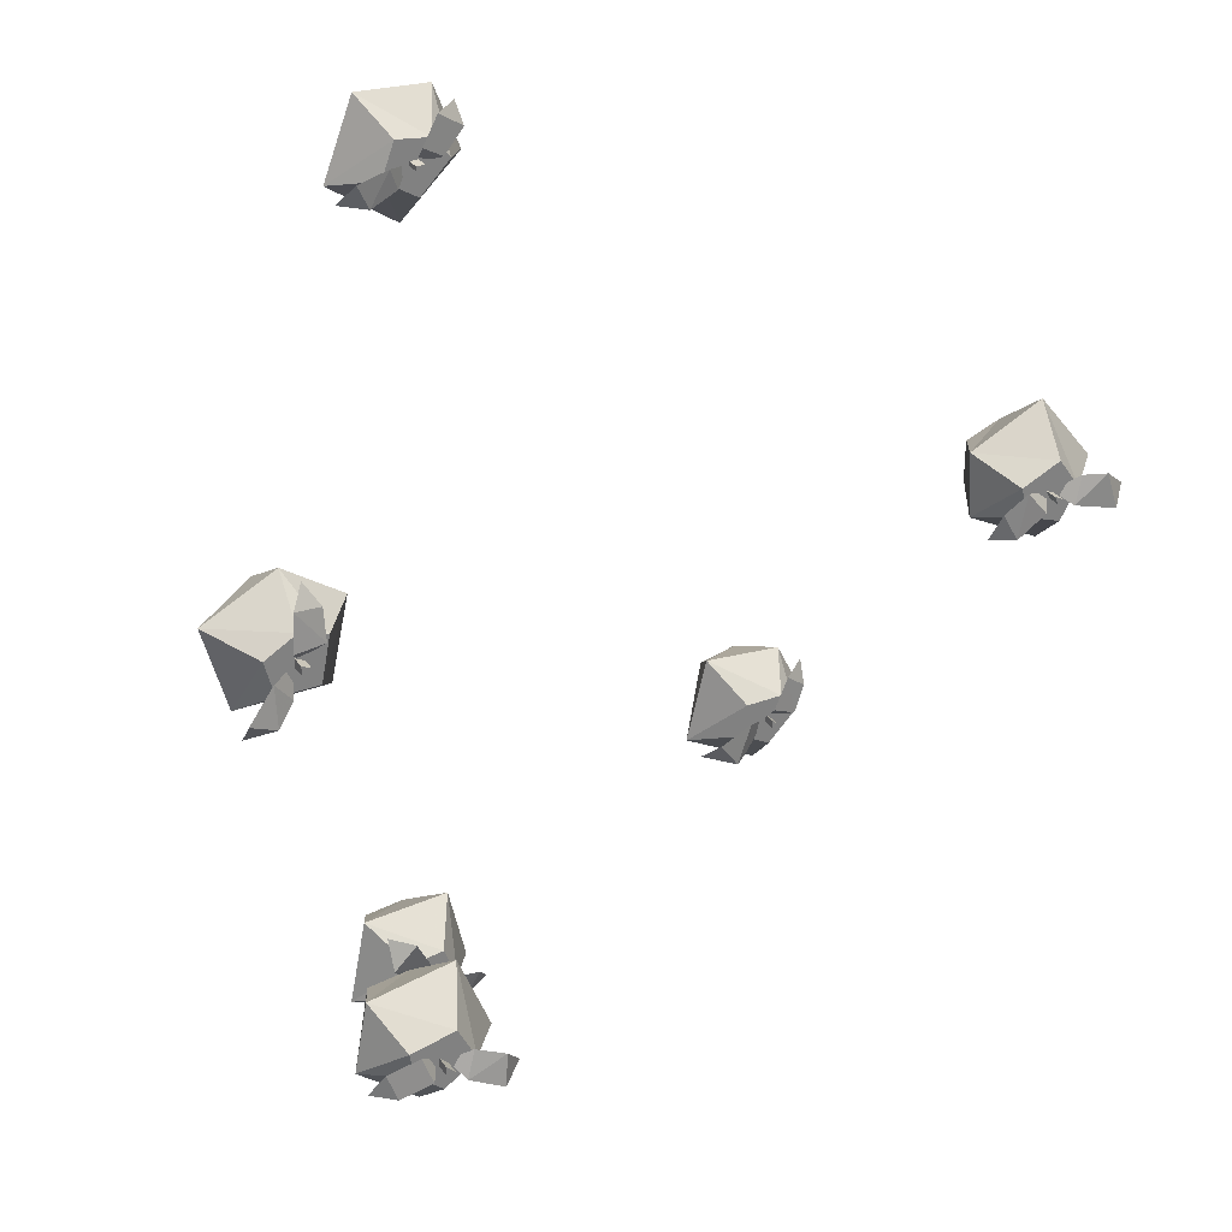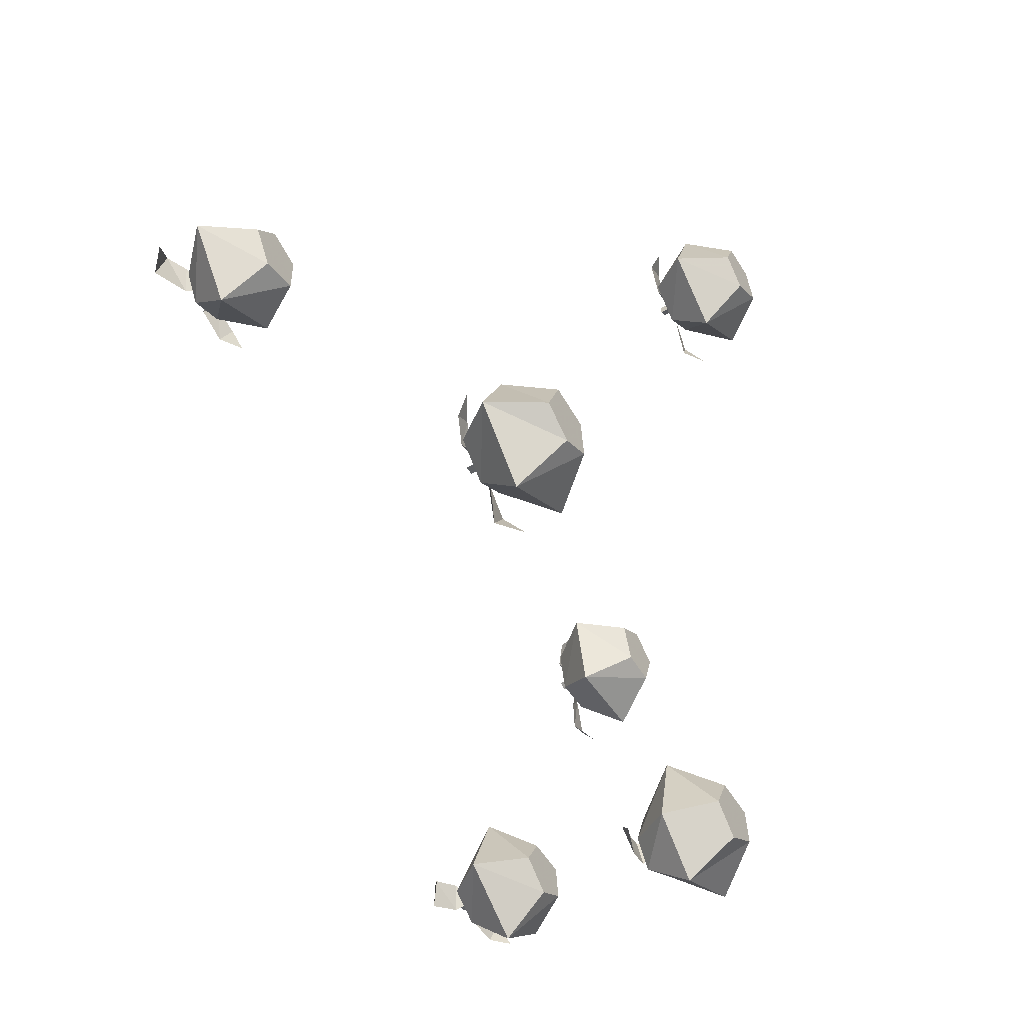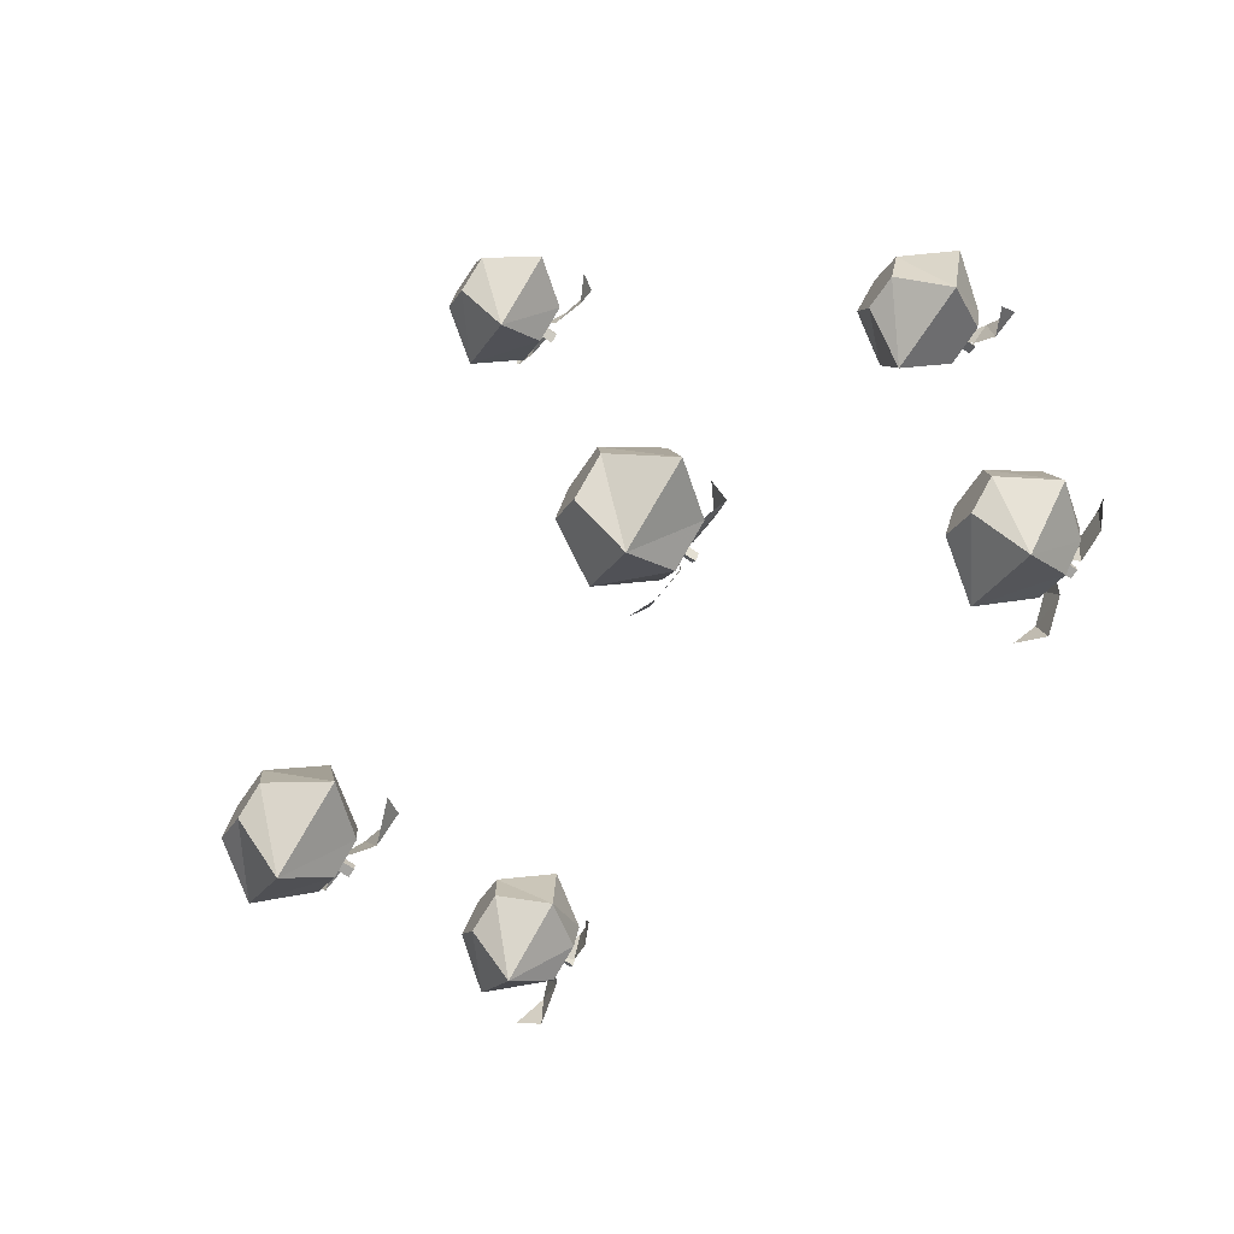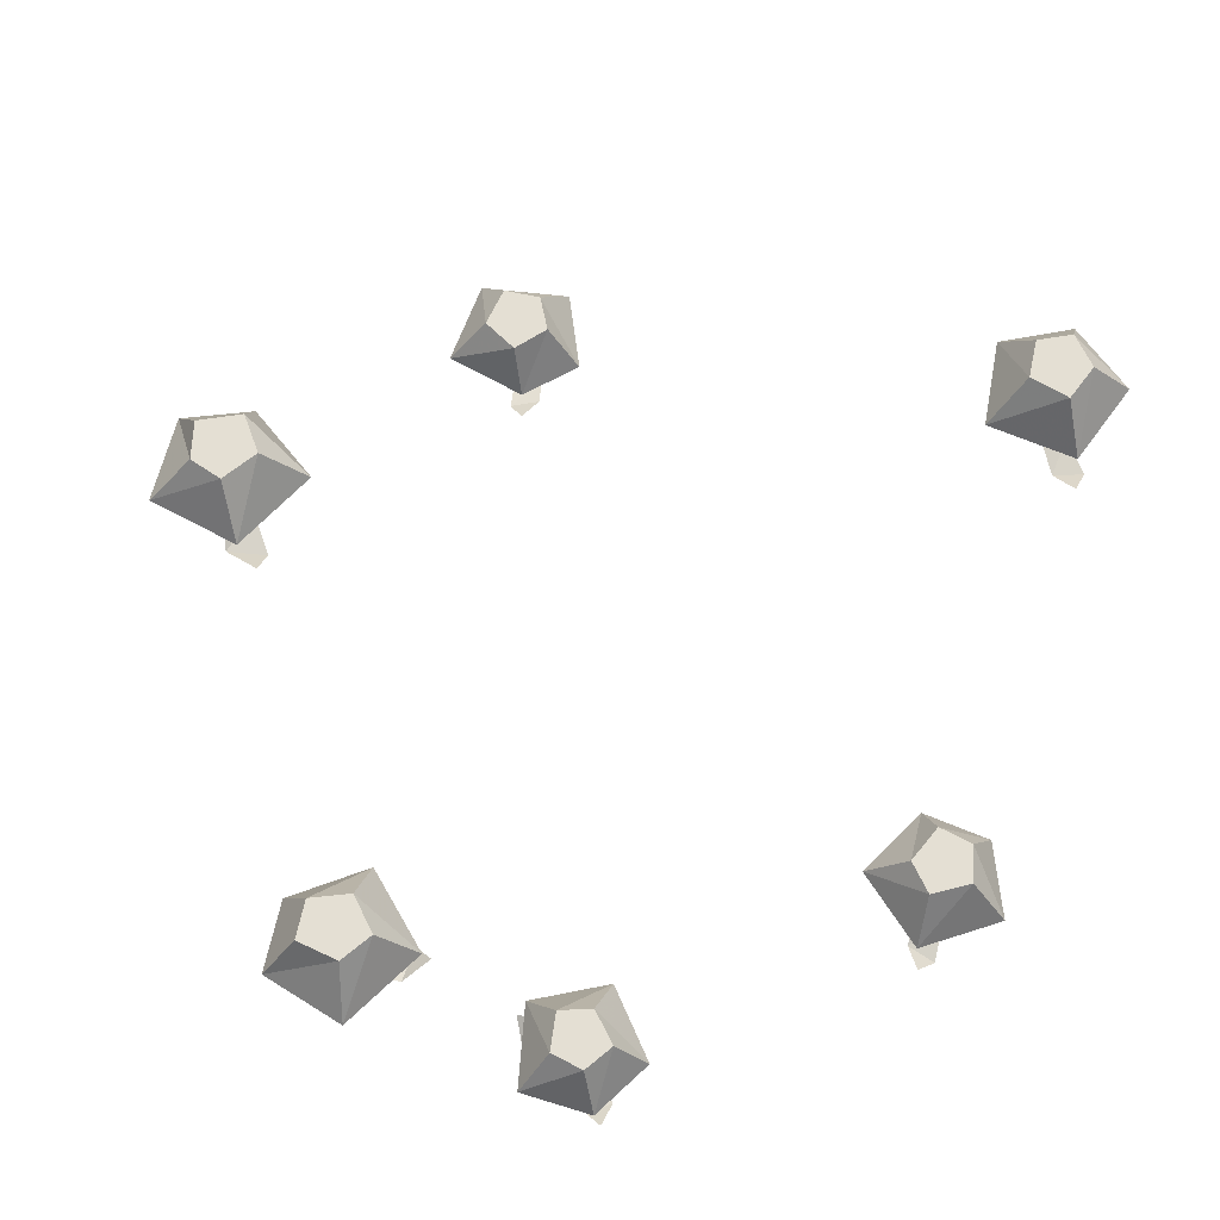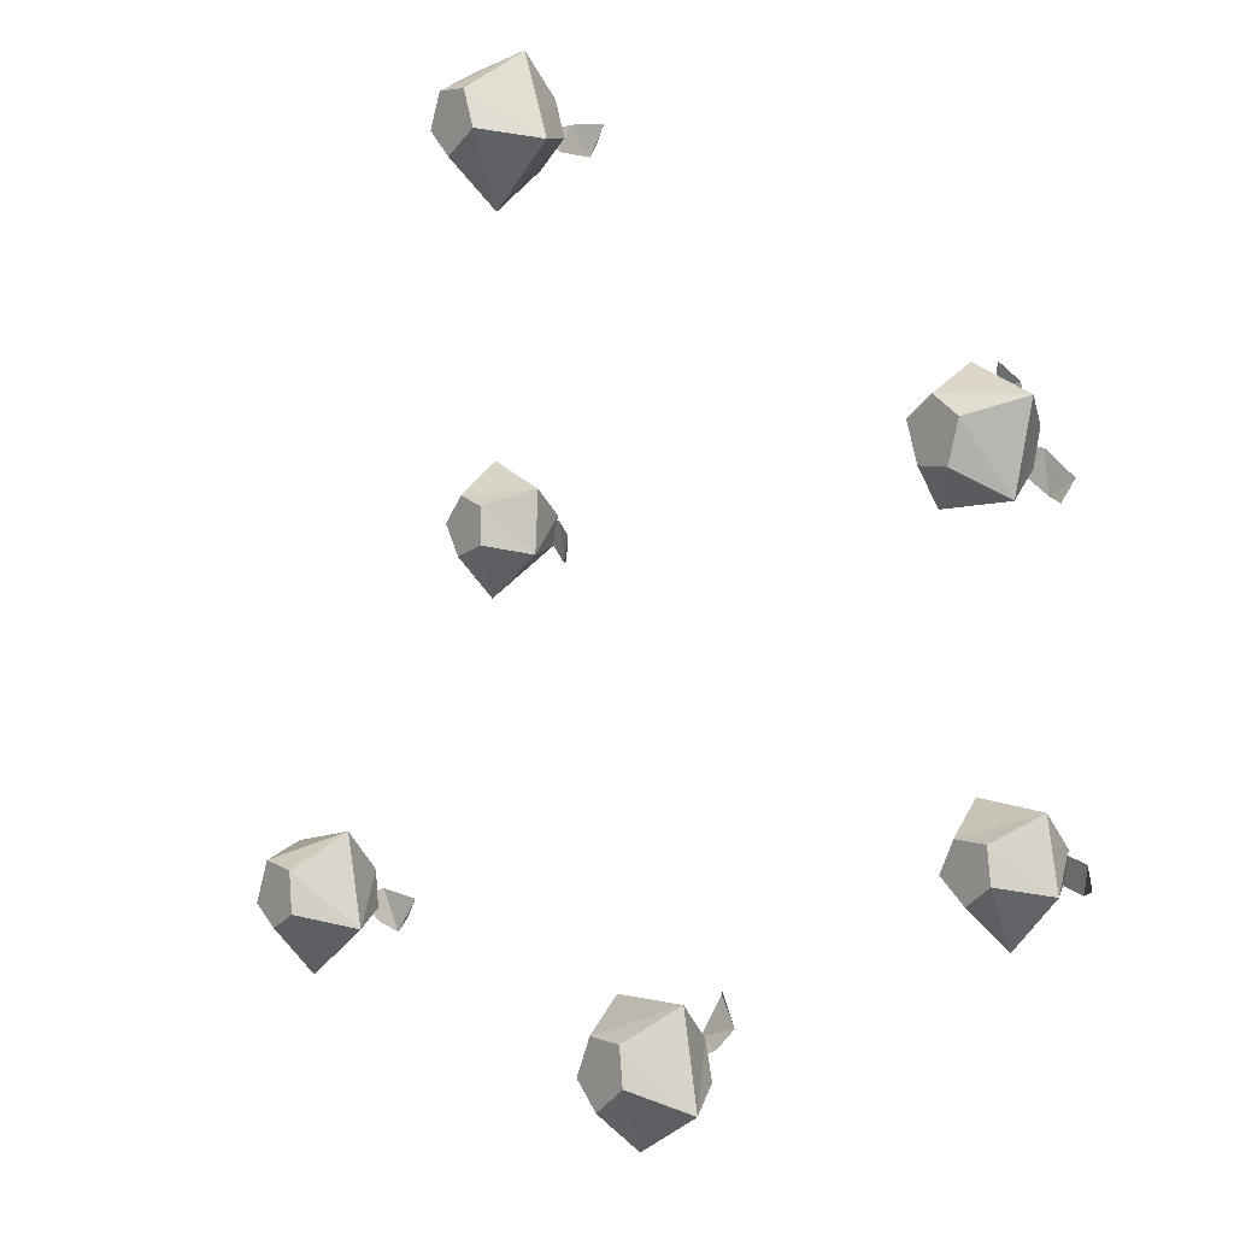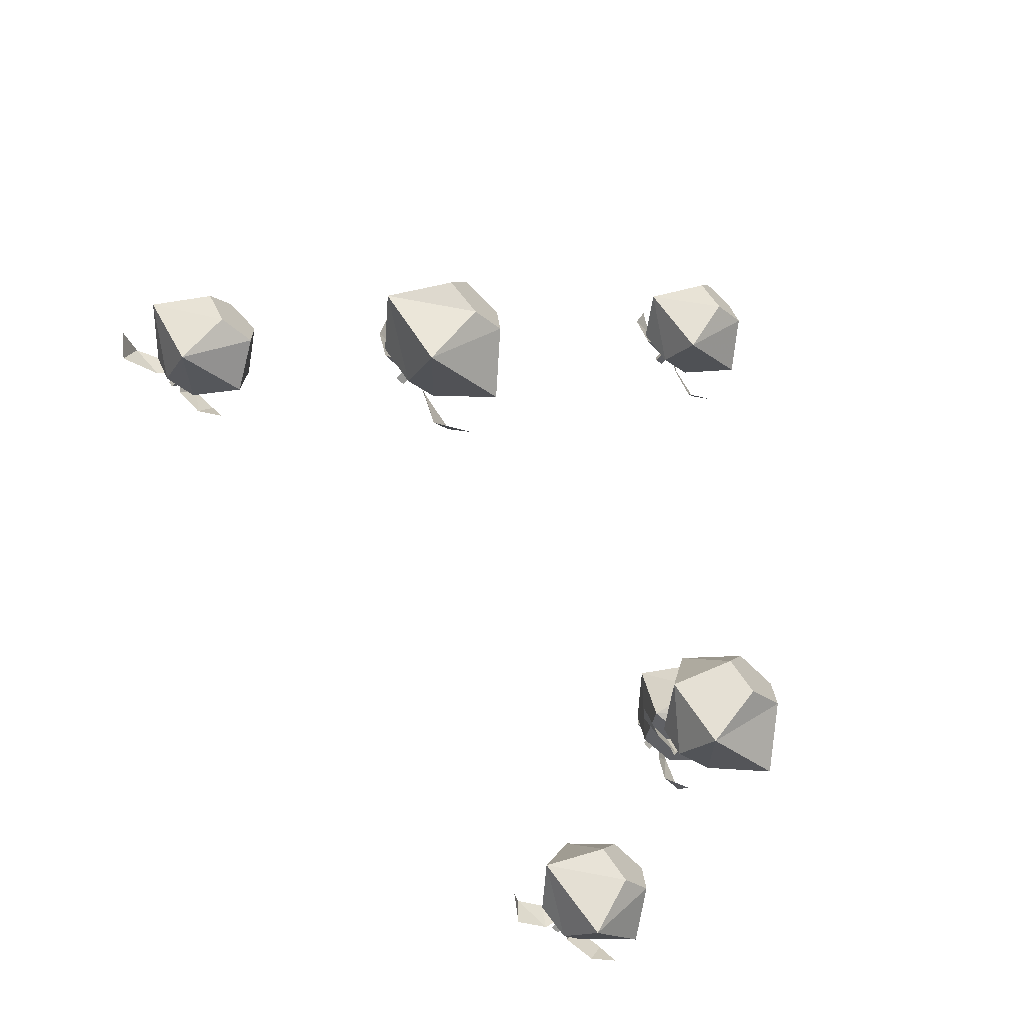
<metadata>
{"format":"obj","ext":"obj","renderer":"f3d","projection":"perspective","resolution":1024,"background":"white","views":[{"elev":30.9,"azim":-28.8,"up":"+Z"},{"elev":-50.5,"azim":122.1,"up":"+Z"},{"elev":-72.8,"azim":-123.6,"up":"+Z"},{"elev":66.4,"azim":-122.6,"up":"+Y"},{"elev":-3.6,"azim":-127.4,"up":"+Z"},{"elev":-67.3,"azim":137.1,"up":"+Z"}]}
</metadata>
<code>
v -0.1641 -1.836 -0.7812
v -0.1094 -1.758 -0.8047
v -0.1406 -1.758 -0.6641
v -0.1875 -1.836 -0.7188
v -0.1953 -1.836 -0.8281
v -0.1953 -1.758 -0.8906
v -0.2031 -1.672 -0.8281
v -0.1562 -1.672 -0.7812
v -0.1875 -1.672 -0.7188
v -0.2969 -1.758 -0.6719
v -0.25 -1.836 -0.7266
v -0.2656 -1.836 -0.7891
v -0.3281 -1.758 -0.8281
v -0.2656 -1.672 -0.7891
v -0.2578 -1.672 -0.7266
v -0.125 -1.844 -0.7812
v -0.1875 -1.852 -0.7656
v -0.1953 -1.844 -0.8125
v -0.1484 -1.836 -0.8281
v -0.1016 -1.82 -0.8125
v -0.2109 -1.828 -0.7734
v -0.2188 -1.852 -0.7266
v -0.25 -1.867 -0.6641
v -0.2891 -1.859 -0.7109
v -0.2656 -1.844 -0.7422
v -0.2188 -1.828 -0.7656
v -0.2891 -1.836 -0.6562
v -0.2109 -1.859 -0.7656
v -0.2031 -1.859 -0.7656
v -0.2031 -1.828 -0.7656
v -0.2109 -1.828 -0.7656
v -0.2188 -1.859 -0.7656
v -0.2109 -1.859 -0.7812
v -0.2109 -1.828 -0.7812
v 0.4688 -1.742 -0.5234
v 0.3984 -1.758 -0.5391
v 0.4375 -1.75 -0.5938
v 0.4688 -1.734 -0.5781
v 0.5078 -1.719 -0.5391
v 0.375 -1.727 -0.5703
v 0.5391 -1.727 -0.4922
v 0.5781 -1.648 -0.4453
v 0.4297 -1.648 -0.4297
v 0.4688 -1.727 -0.4922
v 0.5703 -1.727 -0.5312
v 0.6328 -1.648 -0.5547
v 0.5703 -1.562 -0.5469
v 0.5391 -1.562 -0.4766
v 0.4688 -1.562 -0.4922
v 0.3906 -1.648 -0.5859
v 0.4609 -1.727 -0.5547
v 0.5156 -1.727 -0.5859
v 0.5312 -1.648 -0.6641
v 0.5156 -1.562 -0.5859
v 0.4609 -1.562 -0.5625
v 0.5078 -1.75 -0.5234
v 0.5078 -1.719 -0.5234
v 0.5078 -1.75 -0.5391
v 0.5234 -1.75 -0.5391
v 0.5234 -1.719 -0.5391
v 0.5469 -1.734 -0.4531
v 0.5156 -1.742 -0.5078
v 0.5625 -1.734 -0.5312
v 0.5859 -1.727 -0.4844
v 0.5859 -1.711 -0.4375
v 0.5156 -1.719 -0.5312
v 0.6641 -2.227 0.07812
v 0.6094 -2.148 0.05469
v 0.7422 -2.148 -0.01562
v 0.7266 -2.227 0.05469
v 0.6484 -2.227 0.1328
v 0.6016 -2.148 0.1719
v 0.6562 -2.062 0.1406
v 0.6562 -2.062 0.07031
v 0.7266 -2.062 0.05469
v 0.8359 -2.148 0.1094
v 0.7578 -2.227 0.1094
v 0.7188 -2.227 0.1641
v 0.7344 -2.148 0.2344
v 0.7188 -2.062 0.1641
v 0.7656 -2.062 0.1172
v 0.7422 -2.242 0.08594
v 0.8125 -2.258 0.07031
v 0.7969 -2.25 0.1328
v 0.7578 -2.234 0.1328
v 0.7109 -2.219 0.1094
v 0.8438 -2.227 0.09375
v 0.7031 -2.25 0.1016
v 0.7031 -2.219 0.1016
v 0.7109 -2.25 0.1094
v 0.6953 -2.25 0.1172
v 0.6953 -2.219 0.1172
v 0.6406 -2.234 0.04688
v 0.6875 -2.242 0.08594
v 0.6562 -2.234 0.125
v 0.6172 -2.227 0.09375
v 0.6016 -2.211 0.04688
v 0.7031 -2.219 0.1094
v -0.07031 -1.648 0.6484
v -0.03125 -1.57 0.7031
v -0.1641 -1.57 0.7109
v -0.1328 -1.648 0.6562
v -0.03906 -1.648 0.6094
v 0.01562 -1.57 0.5859
v -0.04688 -1.484 0.6016
v -0.07031 -1.484 0.6562
v -0.1328 -1.484 0.6484
v -0.2188 -1.57 0.5703
v -0.1562 -1.648 0.5938
v -0.09375 -1.648 0.5547
v -0.09375 -1.57 0.4844
v -0.09375 -1.484 0.5547
v -0.1562 -1.484 0.5859
v -0.1484 -1.664 0.6172
v -0.2109 -1.68 0.6094
v -0.1875 -1.672 0.5625
v -0.1328 -1.656 0.5781
v -0.1094 -1.641 0.6094
v -0.2344 -1.648 0.5703
v -0.0625 -1.656 0.6875
v -0.09375 -1.664 0.6406
v -0.05469 -1.656 0.6172
v -0.01562 -1.648 0.6562
v -0.02344 -1.633 0.6953
v -0.09375 -1.641 0.6094
v -0.1094 -1.672 0.6172
v -0.09375 -1.672 0.6172
v -0.09375 -1.641 0.6172
v -0.1094 -1.641 0.6172
v -0.1094 -1.672 0.6094
v -0.09375 -1.672 0.6016
v -0.09375 -1.641 0.6016
v -0.5469 -2.18 0.1953
v -0.5391 -2.102 0.2578
v -0.6641 -2.102 0.1953
v -0.6016 -2.18 0.1641
v -0.5 -2.18 0.1797
v -0.4375 -2.102 0.1875
v -0.4922 -2.016 0.1719
v -0.5469 -2.016 0.2031
v -0.6016 -2.016 0.1641
v -0.625 -2.102 0.04688
v -0.5859 -2.18 0.1016
v -0.5156 -2.18 0.1016
v -0.4688 -2.102 0.04688
v -0.5156 -2.016 0.1016
v -0.5781 -2.016 0.09375
v -0.5938 -2.195 0.1328
v -0.6406 -2.211 0.08594
v -0.5938 -2.203 0.0625
v -0.5625 -2.188 0.09375
v -0.5547 -2.172 0.1406
v -0.6406 -2.18 0.04688
v -0.5547 -2.188 0.2344
v -0.5625 -2.195 0.1719
v -0.5078 -2.188 0.1719
v -0.5078 -2.18 0.2266
v -0.5312 -2.164 0.2656
v -0.5469 -2.172 0.1484
v -0.5547 -2.203 0.1484
v -0.5547 -2.203 0.1562
v -0.5547 -2.172 0.1562
v -0.5547 -2.172 0.1484
v -0.5547 -2.203 0.1406
v -0.5391 -2.203 0.1484
v -0.5391 -2.172 0.1484
v -0.5078 -2.359 -0.5234
v -0.4531 -2.367 -0.5078
v -0.4688 -2.359 -0.4609
v -0.5234 -2.352 -0.4766
v -0.5469 -2.336 -0.5156
v -0.4375 -2.344 -0.4844
v -0.4766 -2.352 -0.5
v -0.5391 -2.273 -0.5234
v -0.4375 -2.273 -0.6094
v -0.4297 -2.352 -0.5391
v -0.4844 -2.352 -0.4531
v -0.5156 -2.273 -0.3984
v -0.4766 -2.188 -0.4453
v -0.4844 -2.188 -0.5078
v -0.4297 -2.188 -0.5391
v -0.3125 -2.273 -0.5156
v -0.375 -2.352 -0.5
v -0.4062 -2.352 -0.4375
v -0.3672 -2.273 -0.375
v -0.4062 -2.188 -0.4375
v -0.375 -2.188 -0.4922
v -0.4297 -2.375 -0.4922
v -0.4375 -2.375 -0.4922
v -0.4375 -2.344 -0.4922
v -0.4297 -2.344 -0.4922
v -0.4219 -2.375 -0.4922
v -0.4375 -2.375 -0.4766
v -0.4375 -2.344 -0.4766
v -0.4219 -2.344 -0.4922
v -0.3984 -2.367 -0.5234
v -0.3438 -2.383 -0.5469
v -0.3359 -2.375 -0.4922
v -0.3828 -2.359 -0.4766
v -0.3047 -2.352 -0.5312
f 1 2 3
f 1 3 4
f 1 4 5
f 1 5 2
f 2 5 6
f 2 6 7
f 2 7 8
f 2 8 3
f 3 8 9
f 3 9 10
f 3 10 4
f 4 10 11
f 4 11 12
f 4 12 5
f 5 12 6
f 6 12 13
f 6 13 14
f 6 14 7
f 7 14 8
f 8 14 15
f 8 15 9
f 9 15 10
f 10 15 13
f 10 13 11
f 11 13 12
f 13 15 14
f 41 42 43
f 41 43 44
f 41 44 45
f 41 45 42
f 42 45 46
f 42 46 47
f 42 47 48
f 42 48 43
f 43 48 49
f 43 49 50
f 43 50 44
f 44 50 51
f 44 51 52
f 44 52 45
f 45 52 46
f 46 52 53
f 46 53 54
f 46 54 47
f 47 54 48
f 48 54 55
f 48 55 49
f 49 55 50
f 50 55 53
f 50 53 51
f 51 53 52
f 53 55 54
f 67 68 69
f 67 69 70
f 67 70 71
f 67 71 68
f 68 71 72
f 68 72 73
f 68 73 74
f 68 74 69
f 69 74 75
f 69 75 76
f 69 76 70
f 70 76 77
f 70 77 78
f 70 78 71
f 71 78 72
f 72 78 79
f 72 79 80
f 72 80 73
f 73 80 74
f 74 80 81
f 74 81 75
f 75 81 76
f 76 81 79
f 76 79 77
f 77 79 78
f 79 81 80
f 99 100 101
f 99 101 102
f 99 102 103
f 99 103 100
f 100 103 104
f 100 104 105
f 100 105 106
f 100 106 101
f 101 106 107
f 101 107 108
f 101 108 102
f 102 108 109
f 102 109 110
f 102 110 103
f 103 110 104
f 104 110 111
f 104 111 112
f 104 112 105
f 105 112 106
f 106 112 113
f 106 113 107
f 107 113 108
f 108 113 111
f 108 111 109
f 109 111 110
f 111 113 112
f 133 134 135
f 133 135 136
f 133 136 137
f 133 137 134
f 134 137 138
f 134 138 139
f 134 139 140
f 134 140 135
f 135 140 141
f 135 141 142
f 135 142 136
f 136 142 143
f 136 143 144
f 136 144 137
f 137 144 138
f 138 144 145
f 138 145 146
f 138 146 139
f 139 146 140
f 140 146 147
f 140 147 141
f 141 147 142
f 142 147 145
f 142 145 143
f 143 145 144
f 145 147 146
f 173 174 175
f 173 175 176
f 173 176 177
f 173 177 174
f 174 177 178
f 174 178 179
f 174 179 180
f 174 180 175
f 175 180 181
f 175 181 182
f 175 182 176
f 176 182 183
f 176 183 184
f 176 184 177
f 177 184 178
f 178 184 185
f 178 185 186
f 178 186 179
f 179 186 180
f 180 186 187
f 180 187 181
f 181 187 182
f 182 187 185
f 182 185 183
f 183 185 184
f 185 187 186
f 16 17 18
f 16 18 19
f 16 19 20
f 17 21 18
f 22 23 24
f 22 24 25
f 22 25 26
f 23 27 24
f 28 29 30
f 28 30 31
f 28 31 32
f 28 32 29
f 29 32 33
f 29 33 34
f 29 34 30
f 30 34 31
f 31 34 26
f 31 26 32
f 32 26 33
f 33 26 34
f 35 36 37
f 35 37 38
f 35 38 39
f 36 40 37
f 56 56 57
f 56 57 57
f 56 57 58
f 56 58 59
f 56 59 60
f 56 60 57
f 57 60 57
f 57 60 39
f 57 39 58
f 58 39 59
f 59 39 60
f 58 56 56
f 61 62 63
f 61 63 64
f 61 64 65
f 62 66 63
f 82 83 84
f 82 84 85
f 82 85 86
f 83 87 84
f 88 88 89
f 88 89 89
f 88 89 90
f 88 90 91
f 88 91 92
f 88 92 89
f 89 92 89
f 89 92 86
f 89 86 90
f 90 86 91
f 91 86 92
f 90 88 88
f 93 94 95
f 93 95 96
f 93 96 97
f 94 98 95
f 114 115 116
f 114 116 117
f 114 117 118
f 115 119 116
f 120 121 122
f 120 122 123
f 120 123 124
f 121 125 122
f 126 127 128
f 126 128 129
f 126 129 130
f 126 130 127
f 127 130 131
f 127 131 132
f 127 132 128
f 128 132 129
f 129 132 118
f 129 118 130
f 130 118 131
f 131 118 132
f 148 149 150
f 148 150 151
f 148 151 152
f 149 153 150
f 154 155 156
f 154 156 157
f 154 157 158
f 155 159 156
f 160 161 162
f 160 162 163
f 160 163 164
f 160 164 161
f 161 164 165
f 161 165 166
f 161 166 162
f 162 166 163
f 163 166 152
f 163 152 164
f 164 152 165
f 165 152 166
f 167 168 169
f 167 169 170
f 167 170 171
f 168 172 169
f 188 189 190
f 188 190 191
f 188 191 192
f 188 192 189
f 189 192 193
f 189 193 194
f 189 194 190
f 190 194 191
f 191 194 195
f 191 195 192
f 192 195 193
f 193 195 194
f 196 197 198
f 196 198 199
f 196 199 195
f 197 200 198

</code>
